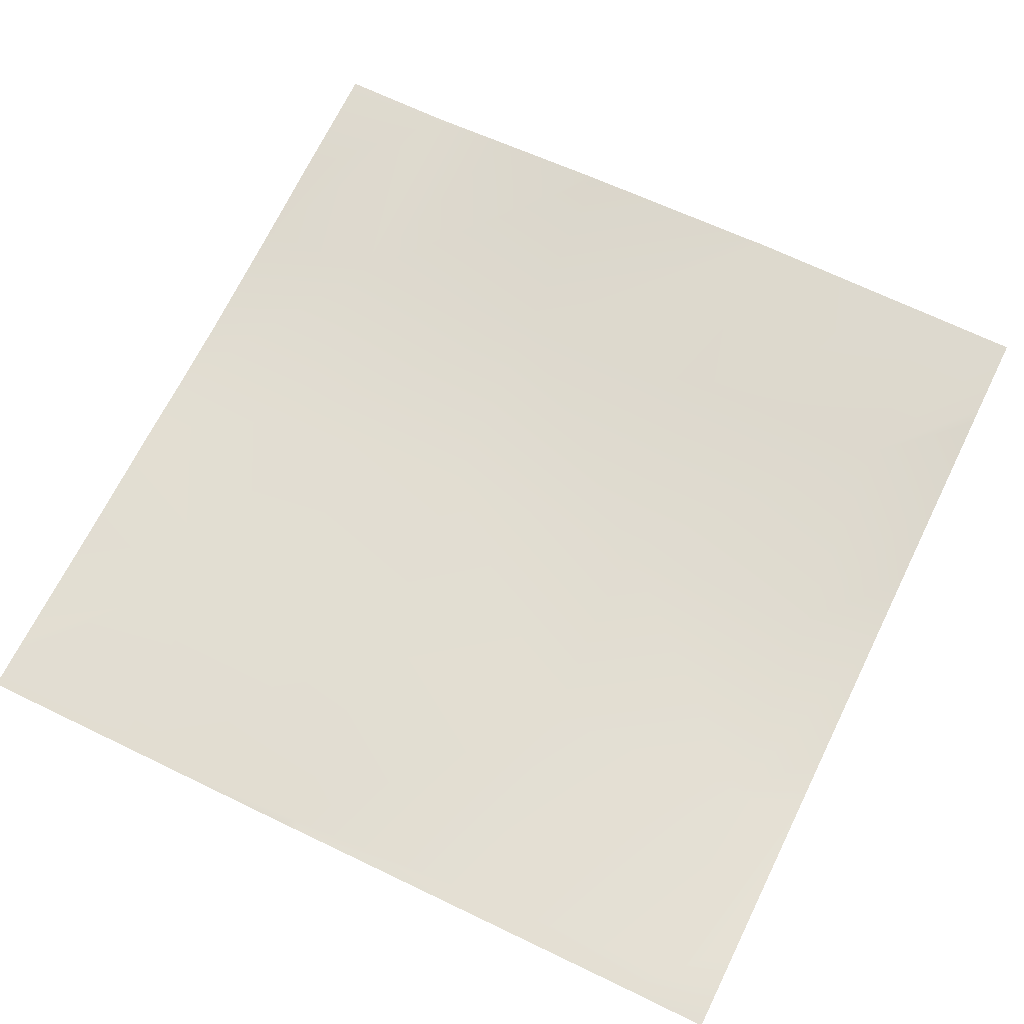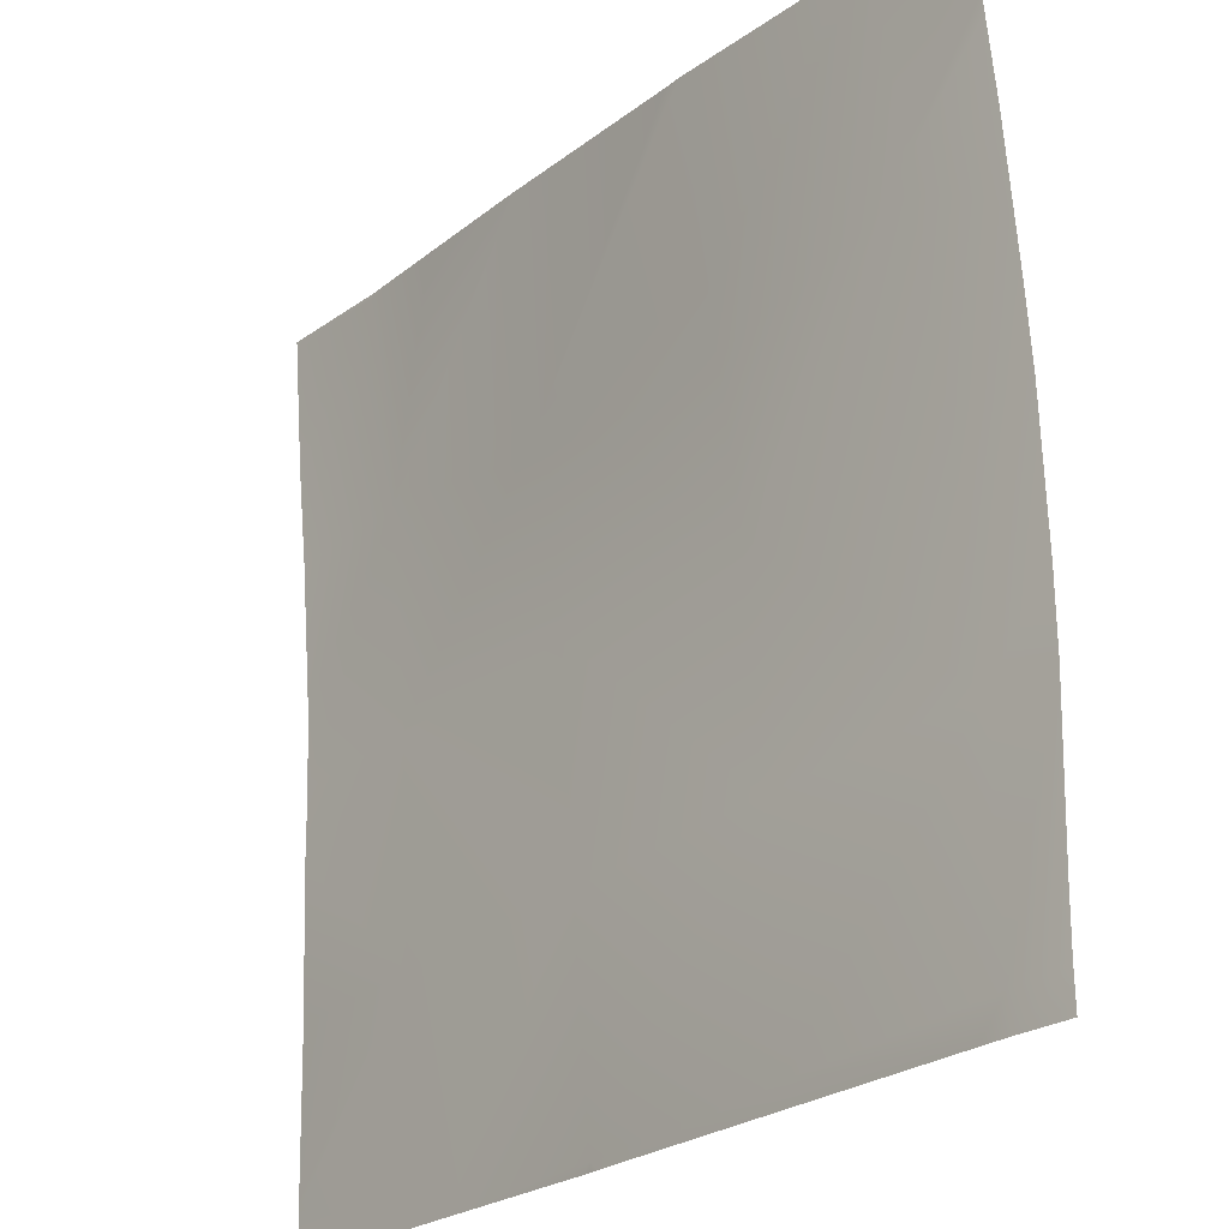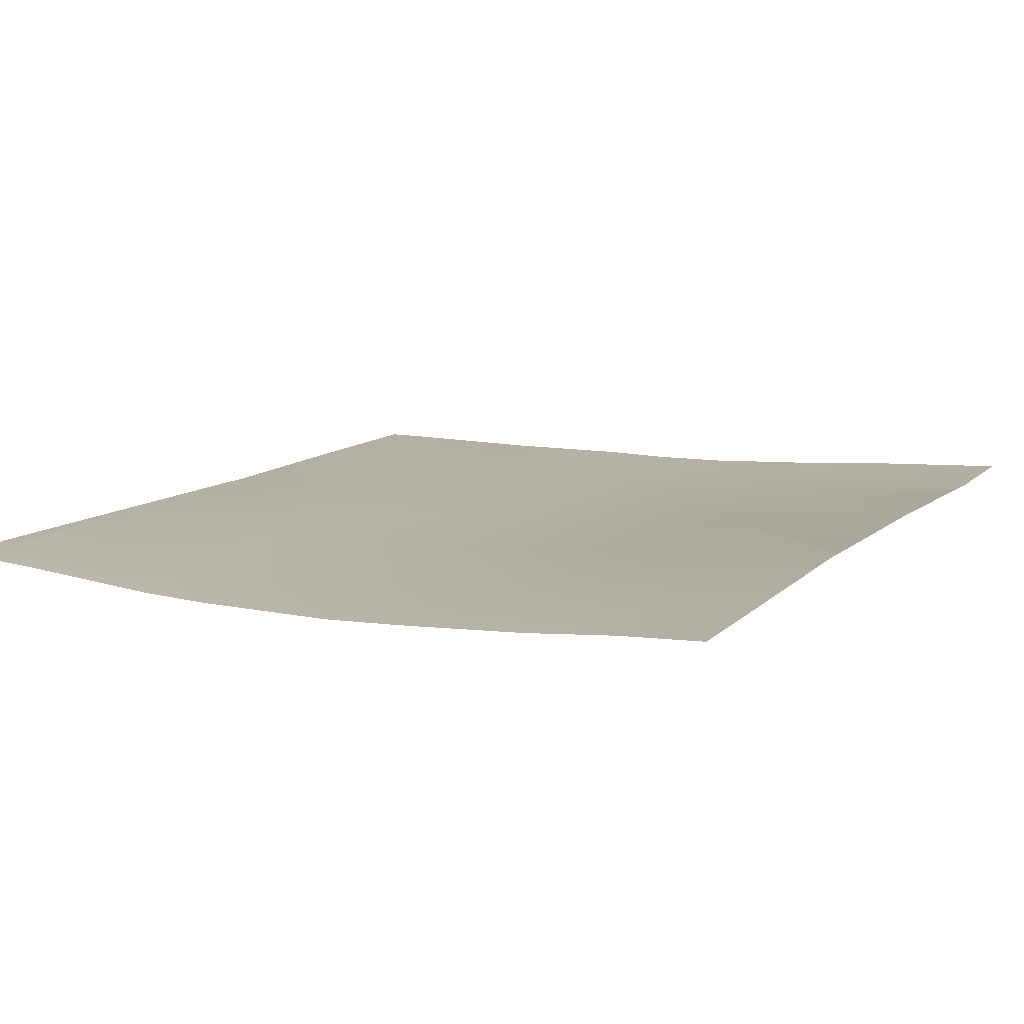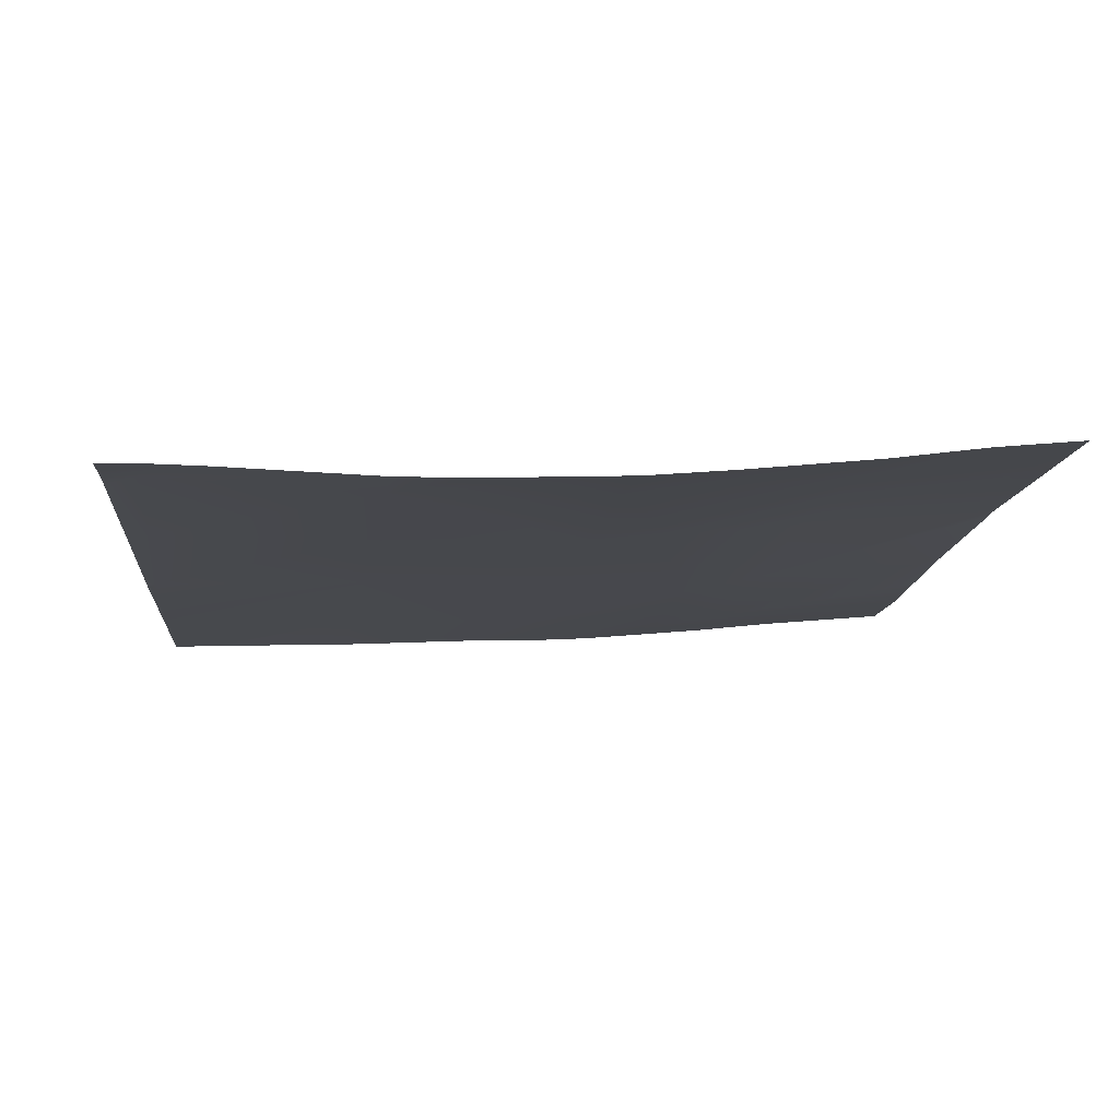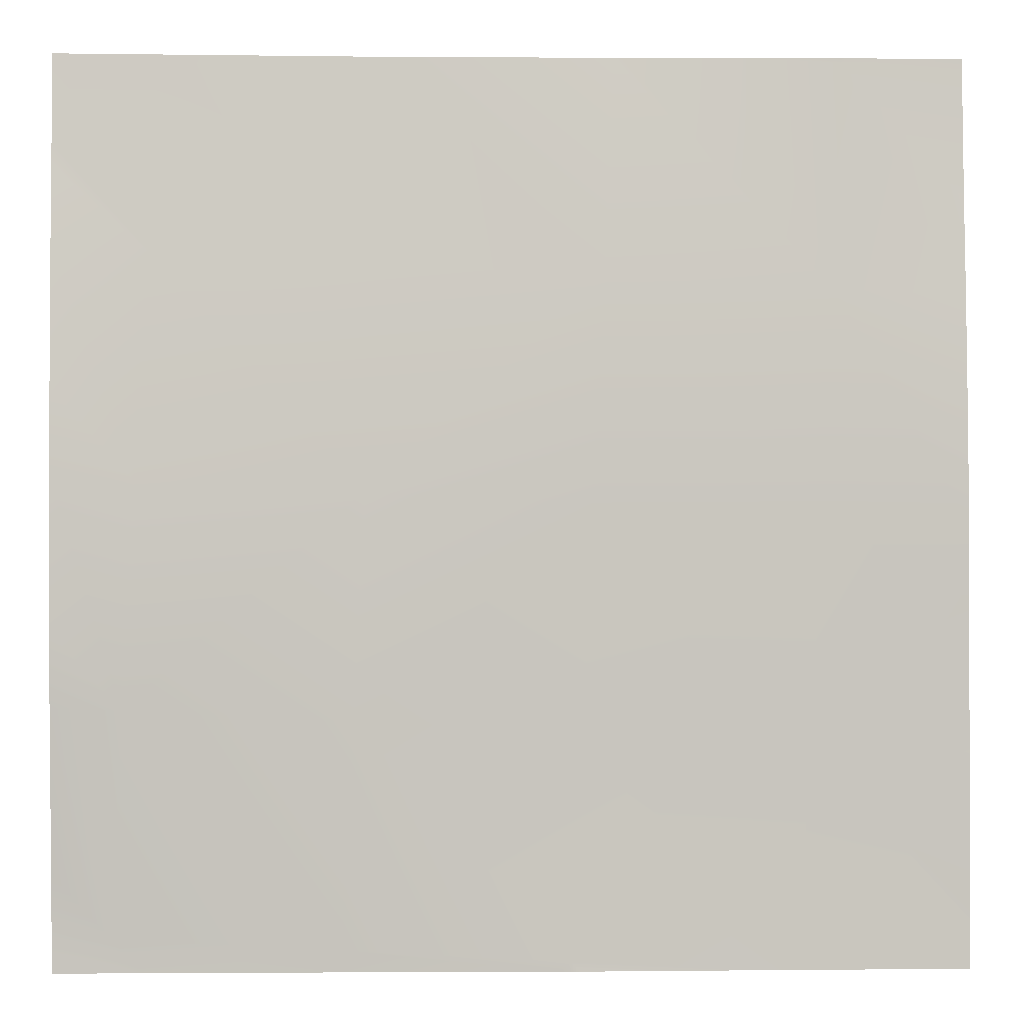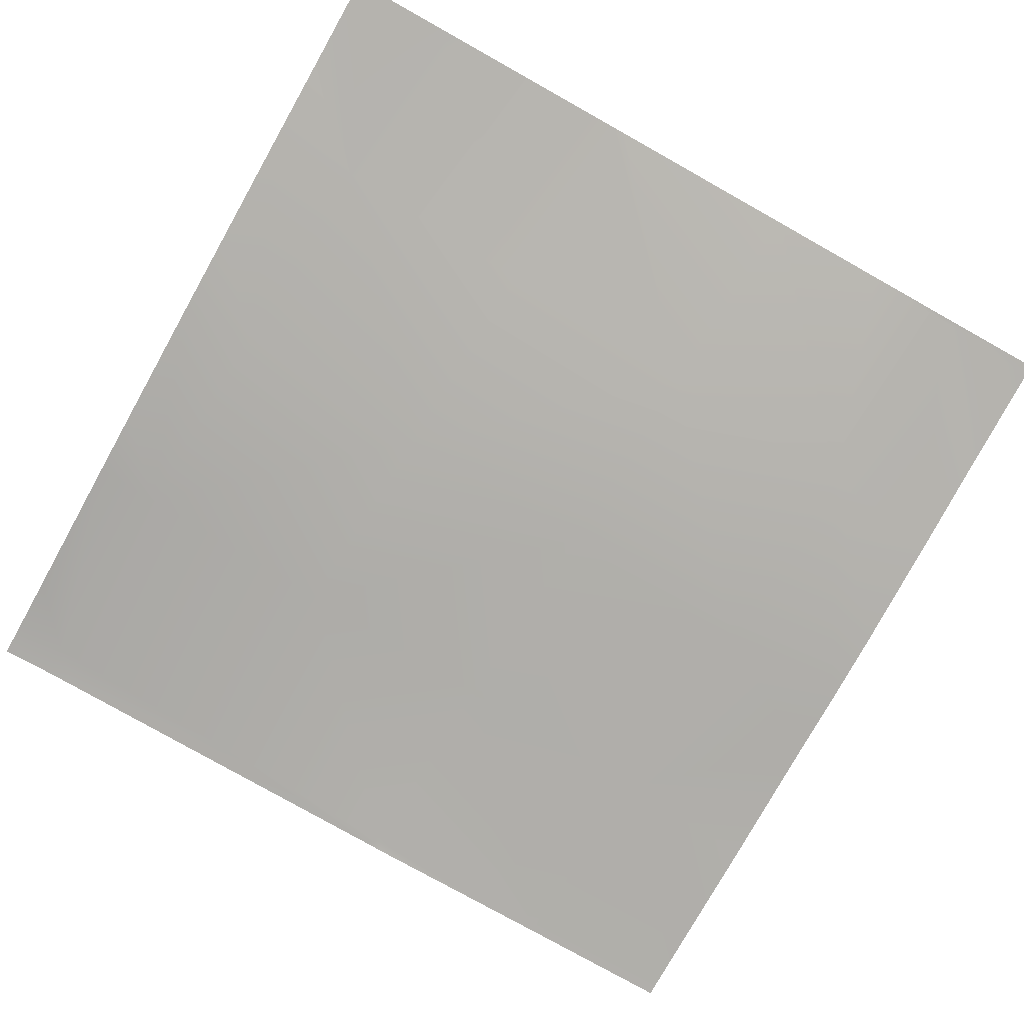
<metadata>
{"format":"obj","ext":"obj","renderer":"f3d","projection":"perspective","resolution":1024,"background":"white","views":[{"elev":66.3,"azim":-153.7,"up":"+Y"},{"elev":-25.4,"azim":-131.8,"up":"+Z"},{"elev":14.2,"azim":-61.0,"up":"+Y"},{"elev":-10.6,"azim":-94.8,"up":"+Y"},{"elev":1.5,"azim":-3.6,"up":"+Z"},{"elev":-75.5,"azim":-29.2,"up":"+Y"}]}
</metadata>
<code>
v 64.99 2.003 96
v 64 2.001 96.65
v 65.03 2.012 96.59
v 64 1.994 96.2
v 64 1.991 96
v 64 1.862 100.6
v 64 1.864 102
v 65.24 1.852 100.6
v 64 1.951 104.6
v 64 2.074 106.2
v 65.45 1.986 104.6
v 64 2.489 110.1
v 65.66 2.377 108.6
v 64 2.31 108.6
v 64 2.533 110.4
v 64 1.978 97.73
v 65.56 1.982 96
v 69.01 1.826 96.38
v 68.99 1.823 96
v 72.99 1.635 96
v 73 1.641 96.17
v 73.16 1.622 96
v 72.81 1.648 96
v 69.22 1.889 100.4
v 73.21 1.79 100.2
v 76.25 1.547 96
v 76.95 1.528 96
v 73.42 1.851 104.1
v 69.44 1.959 104.4
v 80 1.467 96.84
v 76.99 1.527 96
v 77.2 1.664 99.95
v 80 1.436 96
v 80 1.471 97.03
v 80 1.538 99.8
v 80 1.652 102.5
v 77.41 1.722 103.9
v 69.65 2.357 108.3
v 73.64 2.078 108.1
v 69.84 2.708 112
v 66.36 2.687 112
v 65.84 2.687 112
v 73.84 2.568 112
v 70.16 2.687 112
v 77.62 1.918 107.9
v 73.96 2.564 112
v 64 2.677 112
v 80 1.747 105.3
v 80 1.962 107.8
v 80 1.673 103.8
v 80 2.141 109.5
v 77.84 2.343 111.9
v 80 2.335 111.8
v 80 2.349 112
v 77.93 2.35 112
v 80 2.346 112
v 76.18 2.443 112
v 77.84 2.348 112
f 1 2 3
f 1 4 2
f 4 1 5
f 6 7 8
f 9 10 11
f 12 13 14
f 12 15 13
f 3 6 8
f 3 16 6
f 16 3 2
f 17 1 3
f 17 18 19
f 17 3 18
f 20 21 22
f 20 23 21
f 18 8 24
f 3 8 18
f 21 24 25
f 24 21 18
f 25 26 21
f 25 27 26
f 25 24 28
f 23 18 21
f 23 19 18
f 24 8 29
f 30 31 32
f 30 33 31
f 34 32 35
f 34 30 32
f 32 27 25
f 32 31 27
f 35 32 36
f 26 22 21
f 32 25 37
f 14 11 10
f 14 13 11
f 11 13 29
f 29 13 38
f 24 29 28
f 25 28 37
f 29 39 28
f 29 8 11
f 28 39 37
f 40 38 41
f 42 38 13
f 42 41 38
f 43 39 44
f 40 39 38
f 40 44 39
f 43 45 39
f 43 46 45
f 29 38 39
f 37 39 45
f 47 13 15
f 47 42 13
f 48 45 49
f 45 50 37
f 45 48 50
f 36 37 50
f 36 32 37
f 51 52 53
f 52 49 45
f 52 51 49
f 54 52 55
f 54 56 52
f 56 53 52
f 57 45 46
f 57 52 45
f 58 52 57
f 55 52 58
f 9 8 7
f 9 11 8

</code>
